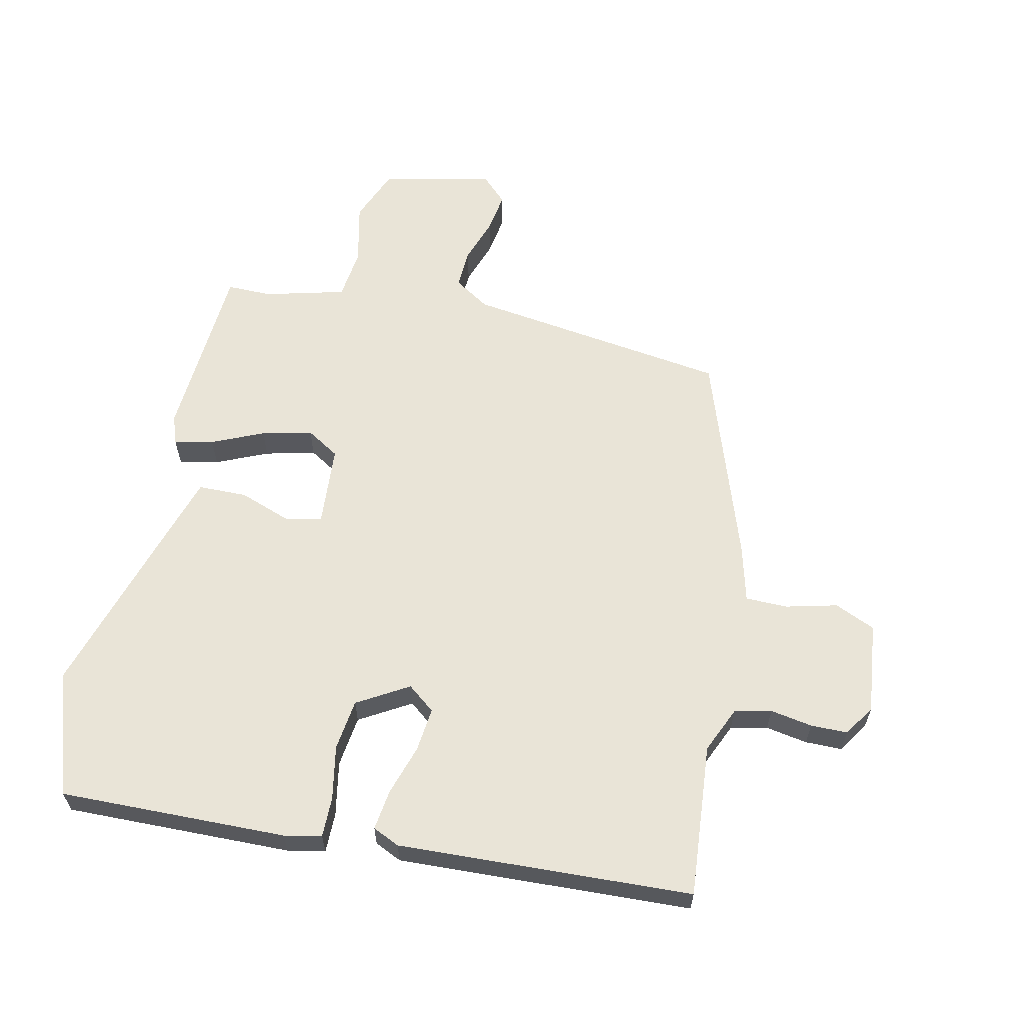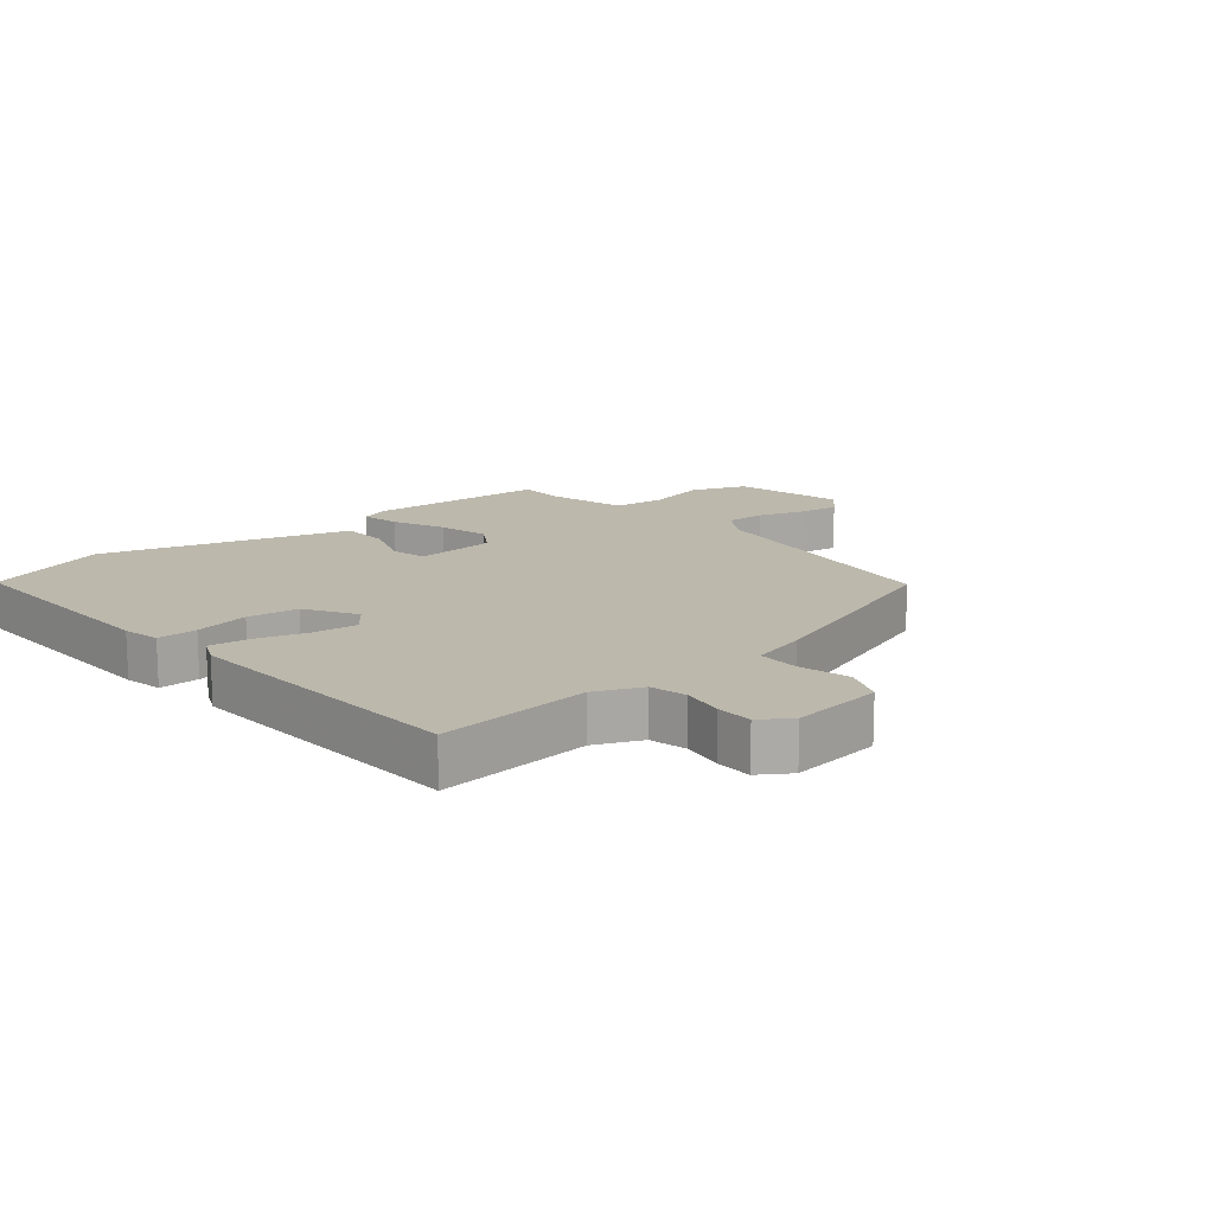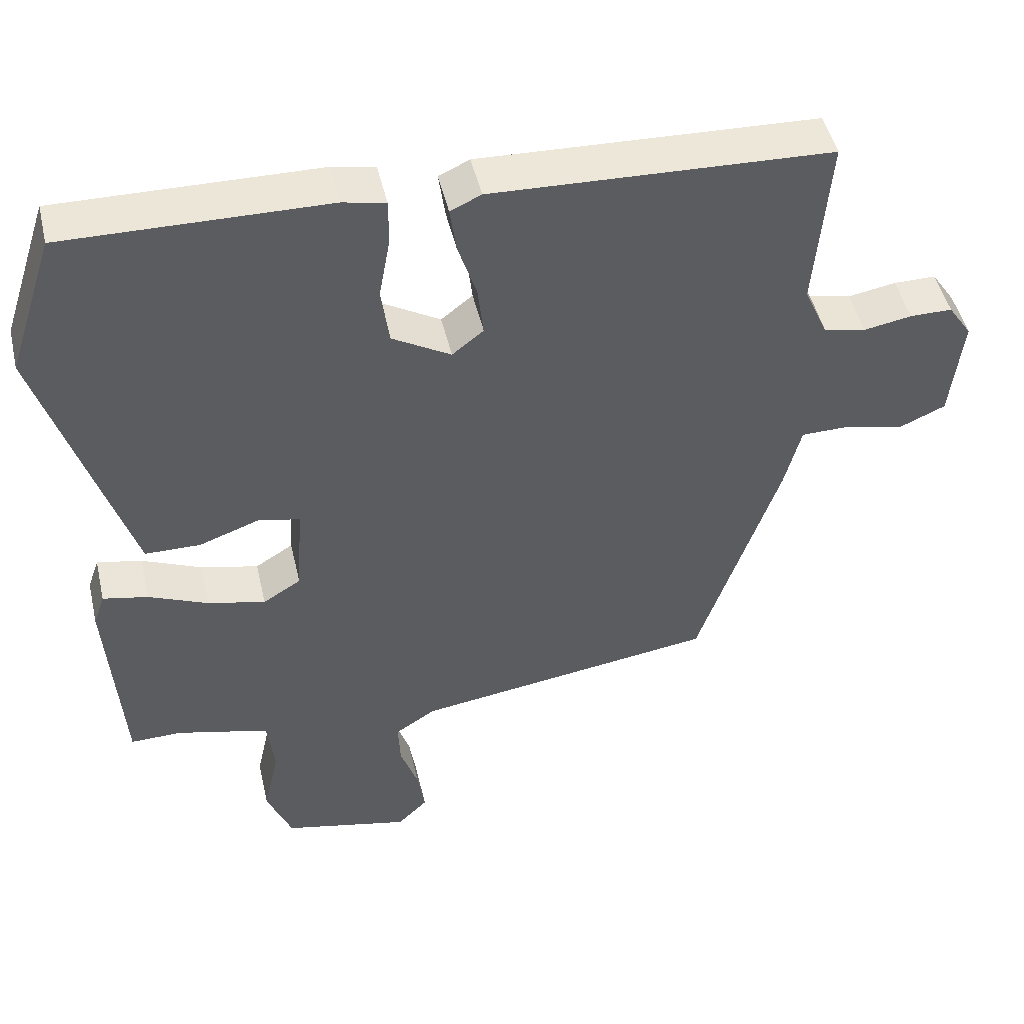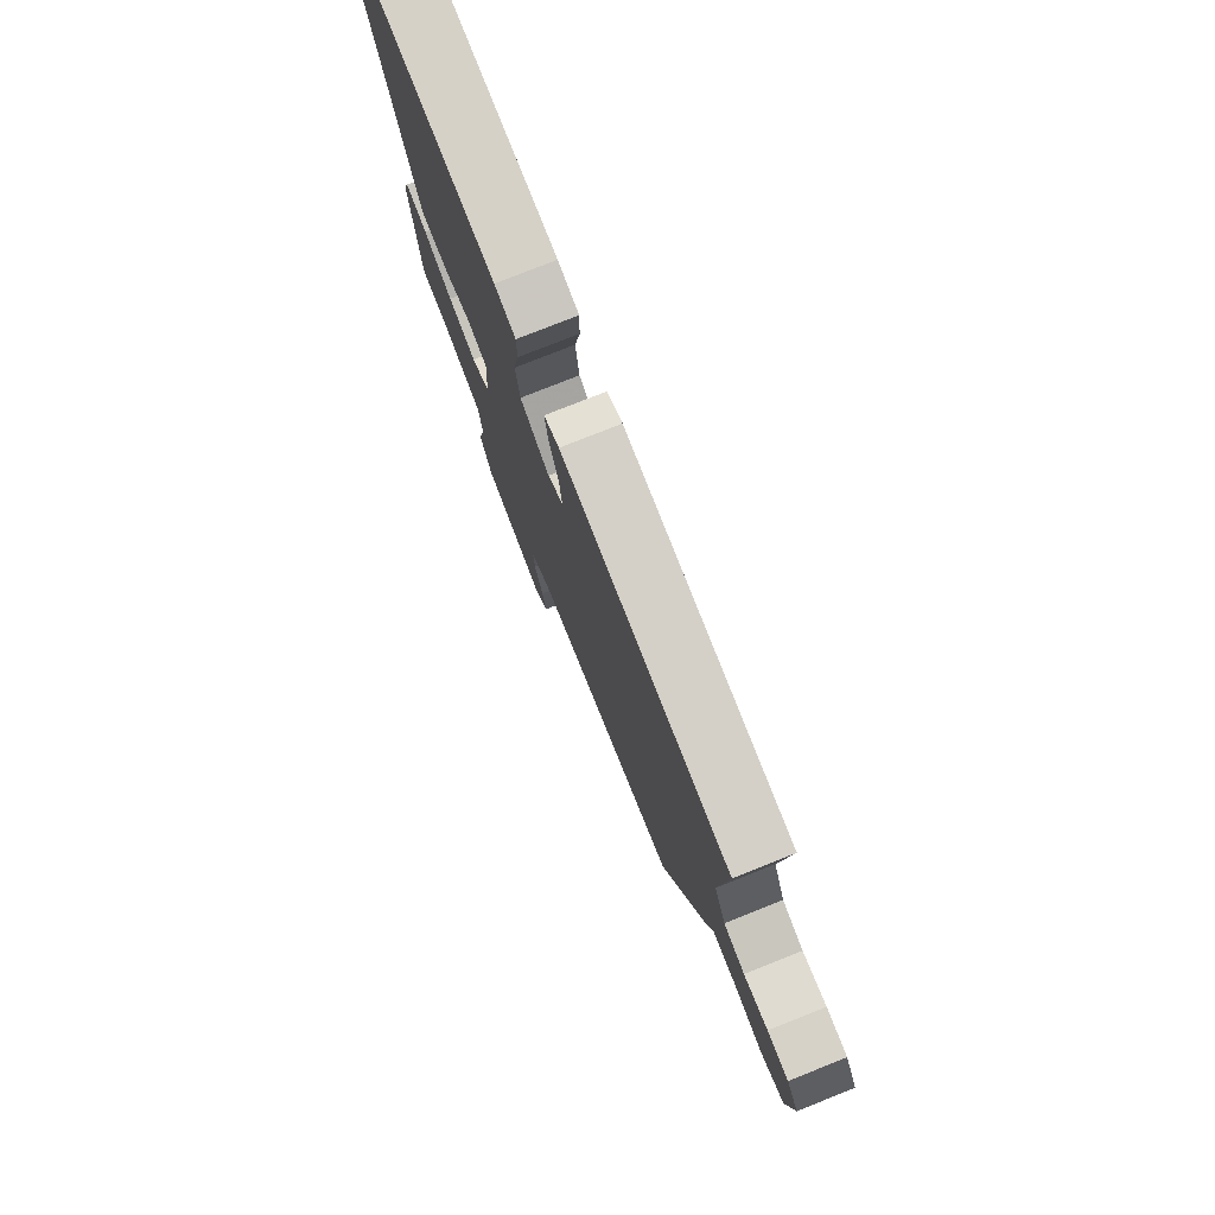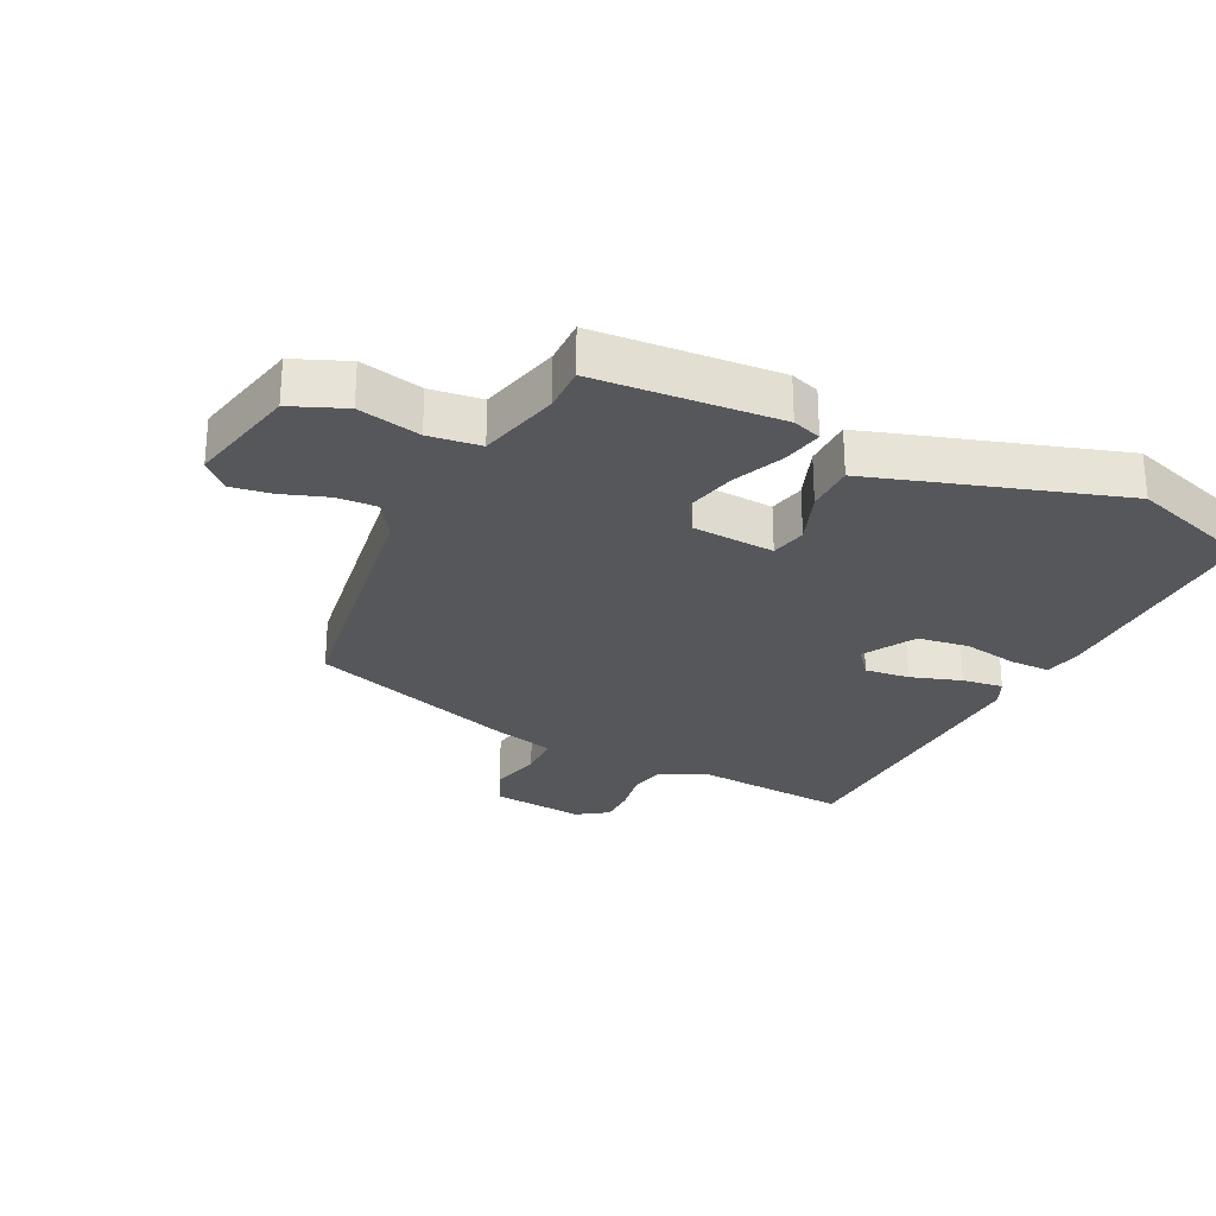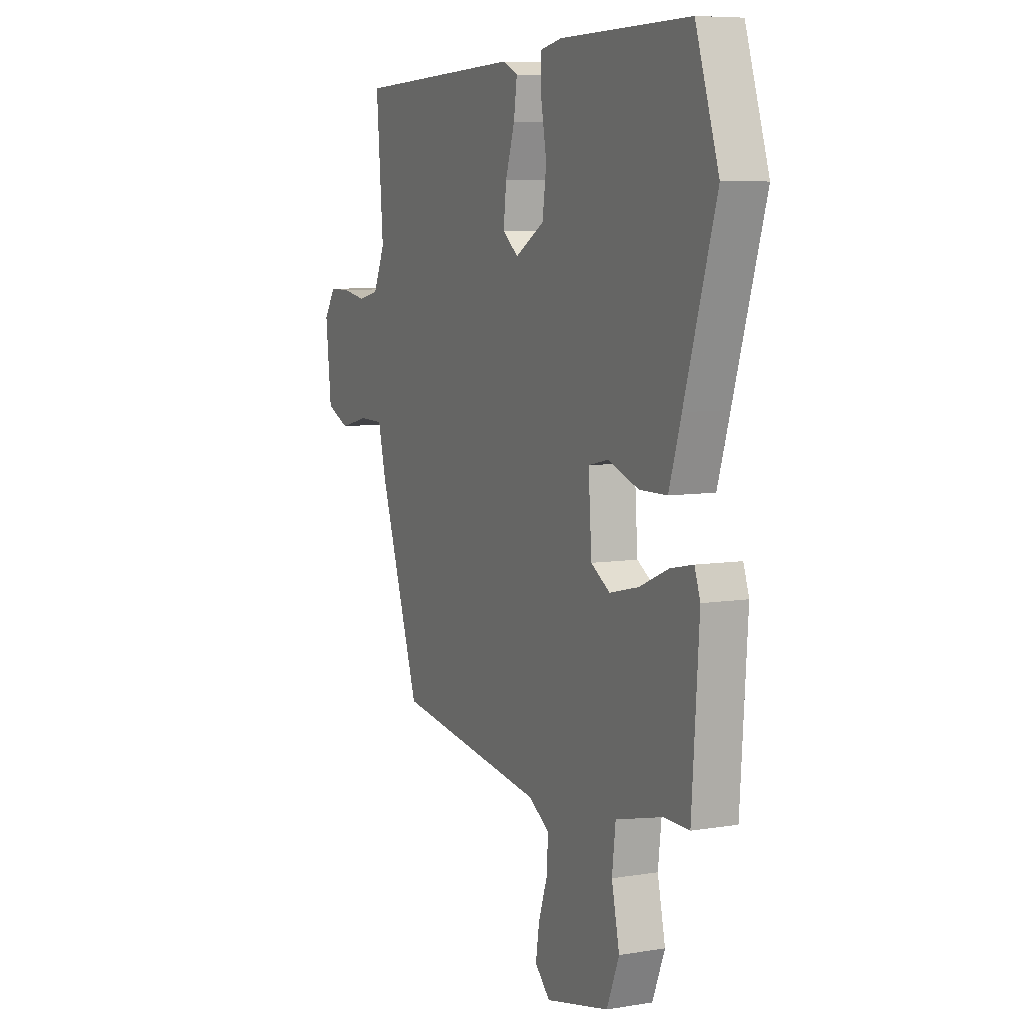
<metadata>
{"format":"obj","ext":"obj","renderer":"f3d","projection":"perspective","resolution":1024,"background":"white","views":[{"elev":61.0,"azim":12.1,"up":"+Y"},{"elev":14.6,"azim":49.4,"up":"+Y"},{"elev":48.0,"azim":-13.0,"up":"+Z"},{"elev":78.1,"azim":68.4,"up":"+Z"},{"elev":-27.3,"azim":-115.9,"up":"+Y"},{"elev":7.2,"azim":-115.3,"up":"+Z"}]}
</metadata>
<code>
v -0.55 0.07 0.348
v -0.485 0.07 0.547
v -0.121 0.07 0.541
v -0.061 0.07 0.529
v -0.061 0.07 0.465
v -0.077 0.07 0.377
v -0.066 0.07 0.295
v 0.016 0.07 0.247
v 0.06 0.07 0.282
v 0.052 0.07 0.353
v 0.026 0.07 0.434
v 0.017 0.07 0.499
v 0.06 0.07 0.519
v 0.532 0.07 0.5
v 0.512 0.07 0.253
v 0.545 0.07 0.179
v 0.604 0.07 0.166
v 0.671 0.07 0.178
v 0.73 0.07 0.178
v 0.763 0.07 0.129
v 0.747 0.07 -0.019
v 0.682 0.07 -0.048
v 0.6 0.07 -0.028
v 0.532 0.07 -0.029
v 0.509 0.07 -0.12
v 0.395 0.07 -0.46
v -0.029 0.07 -0.522
v -0.086 0.07 -0.559
v -0.083 0.07 -0.623
v -0.058 0.07 -0.696
v -0.048 0.07 -0.761
v -0.09 0.07 -0.803
v -0.268 0.07 -0.763
v -0.303 0.07 -0.677
v -0.281 0.07 -0.577
v -0.291 0.07 -0.494
v -0.421 0.07 -0.461
v -0.493 0.07 -0.462
v -0.513 0.07 -0.169
v -0.497 0.07 -0.123
v -0.434 0.07 -0.136
v -0.351 0.07 -0.172
v -0.27 0.07 -0.191
v -0.217 0.07 -0.158
v -0.208 0.07 -0.027
v -0.265 0.07 -0.014
v -0.35 0.07 -0.045
v -0.428 0.07 -0.044
v -0.462 0.07 0.064
v -0.55 0 0.348
v -0.485 0 0.547
v -0.121 0 0.541
v -0.061 0 0.529
v -0.061 0 0.465
v -0.077 0 0.377
v -0.066 0 0.295
v 0.016 0 0.247
v 0.06 0 0.282
v 0.052 0 0.353
v 0.026 0 0.434
v 0.017 0 0.499
v 0.06 0 0.519
v 0.532 0 0.5
v 0.512 0 0.253
v 0.545 0 0.179
v 0.604 0 0.166
v 0.671 0 0.178
v 0.73 0 0.178
v 0.763 0 0.129
v 0.747 0 -0.019
v 0.682 0 -0.048
v 0.6 0 -0.028
v 0.532 0 -0.029
v 0.509 0 -0.12
v 0.395 0 -0.46
v -0.029 0 -0.522
v -0.086 0 -0.559
v -0.083 0 -0.623
v -0.058 0 -0.696
v -0.048 0 -0.761
v -0.09 0 -0.803
v -0.268 0 -0.763
v -0.303 0 -0.677
v -0.281 0 -0.577
v -0.291 0 -0.494
v -0.421 0 -0.461
v -0.493 0 -0.462
v -0.513 0 -0.169
v -0.497 0 -0.123
v -0.434 0 -0.136
v -0.351 0 -0.172
v -0.27 0 -0.191
v -0.217 0 -0.158
v -0.208 0 -0.027
v -0.265 0 -0.014
v -0.35 0 -0.045
v -0.428 0 -0.044
v -0.462 0 0.064
f 46 47 48 49
f 45 46 49 1
f 39 40 41 42
f 37 38 39 42
f 36 37 42 43
f 35 36 43 44
f 33 34 35
f 32 33 35 44
f 29 30 31 32
f 28 29 32 44
f 24 25 26 27
f 24 27 28 44
f 20 21 22 23
f 20 23 24
f 17 18 19 20
f 16 17 20 24
f 15 16 24 44
f 10 11 12 13
f 9 10 13 14
f 8 9 14 15
f 3 4 5 6
f 3 6 7
f 45 1 2 3
f 45 3 7
f 8 15 44 45
f 7 8 45
f 98 97 96 95
f 50 98 95 94
f 91 90 89 88
f 91 88 87 86
f 92 91 86 85
f 93 92 85 84
f 84 83 82
f 93 84 82 81
f 81 80 79 78
f 93 81 78 77
f 76 75 74 73
f 93 77 76 73
f 72 71 70 69
f 73 72 69
f 69 68 67 66
f 73 69 66 65
f 93 73 65 64
f 62 61 60 59
f 63 62 59 58
f 64 63 58 57
f 55 54 53 52
f 56 55 52
f 52 51 50 94
f 56 52 94
f 94 93 64 57
f 94 57 56
f 1 50 51 2
f 2 51 52 3
f 3 52 53 4
f 4 53 54 5
f 5 54 55 6
f 6 55 56 7
f 7 56 57 8
f 8 57 58 9
f 9 58 59 10
f 10 59 60 11
f 11 60 61 12
f 12 61 62 13
f 13 62 63 14
f 14 63 64 15
f 15 64 65 16
f 16 65 66 17
f 17 66 67 18
f 18 67 68 19
f 19 68 69 20
f 20 69 70 21
f 21 70 71 22
f 22 71 72 23
f 23 72 73 24
f 24 73 74 25
f 25 74 75 26
f 26 75 76 27
f 27 76 77 28
f 28 77 78 29
f 29 78 79 30
f 30 79 80 31
f 31 80 81 32
f 32 81 82 33
f 33 82 83 34
f 34 83 84 35
f 35 84 85 36
f 36 85 86 37
f 37 86 87 38
f 38 87 88 39
f 39 88 89 40
f 40 89 90 41
f 41 90 91 42
f 42 91 92 43
f 43 92 93 44
f 44 93 94 45
f 45 94 95 46
f 46 95 96 47
f 47 96 97 48
f 48 97 98 49
f 49 98 50 1

</code>
